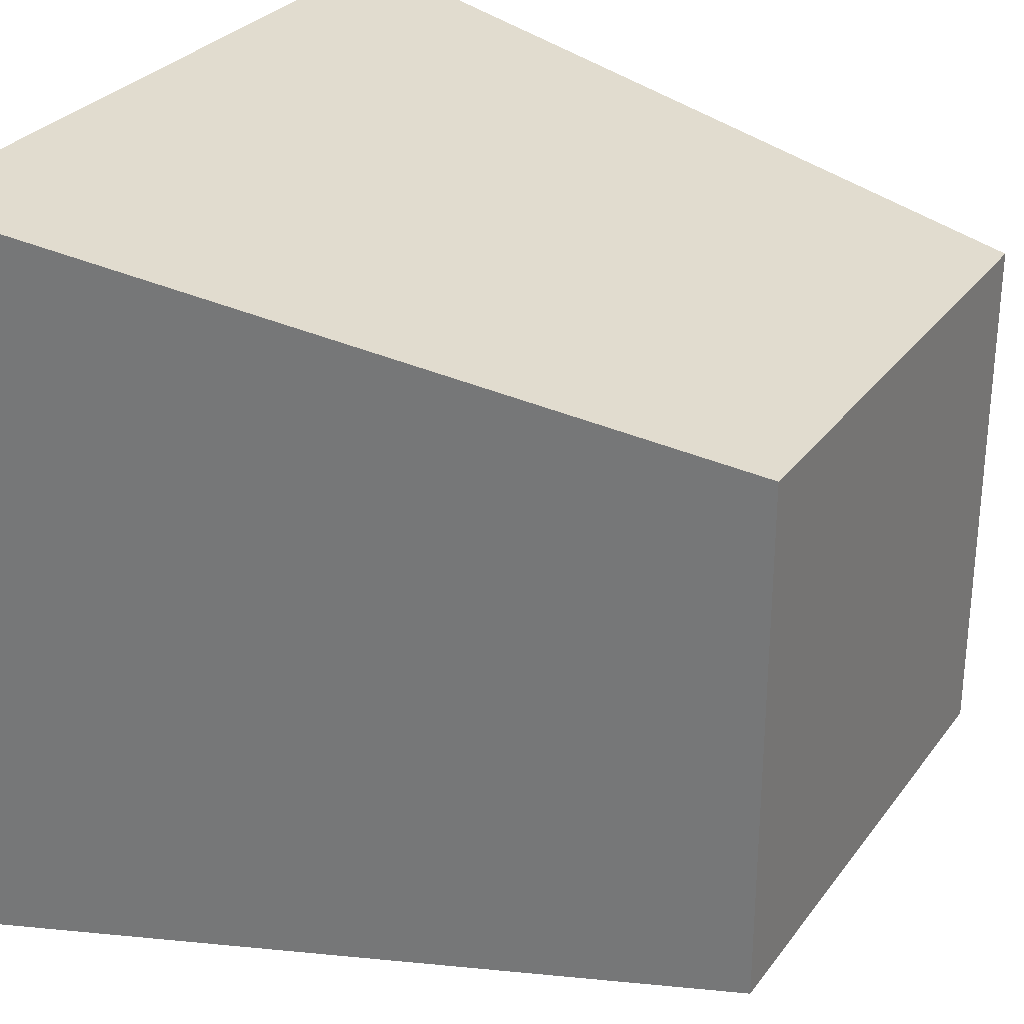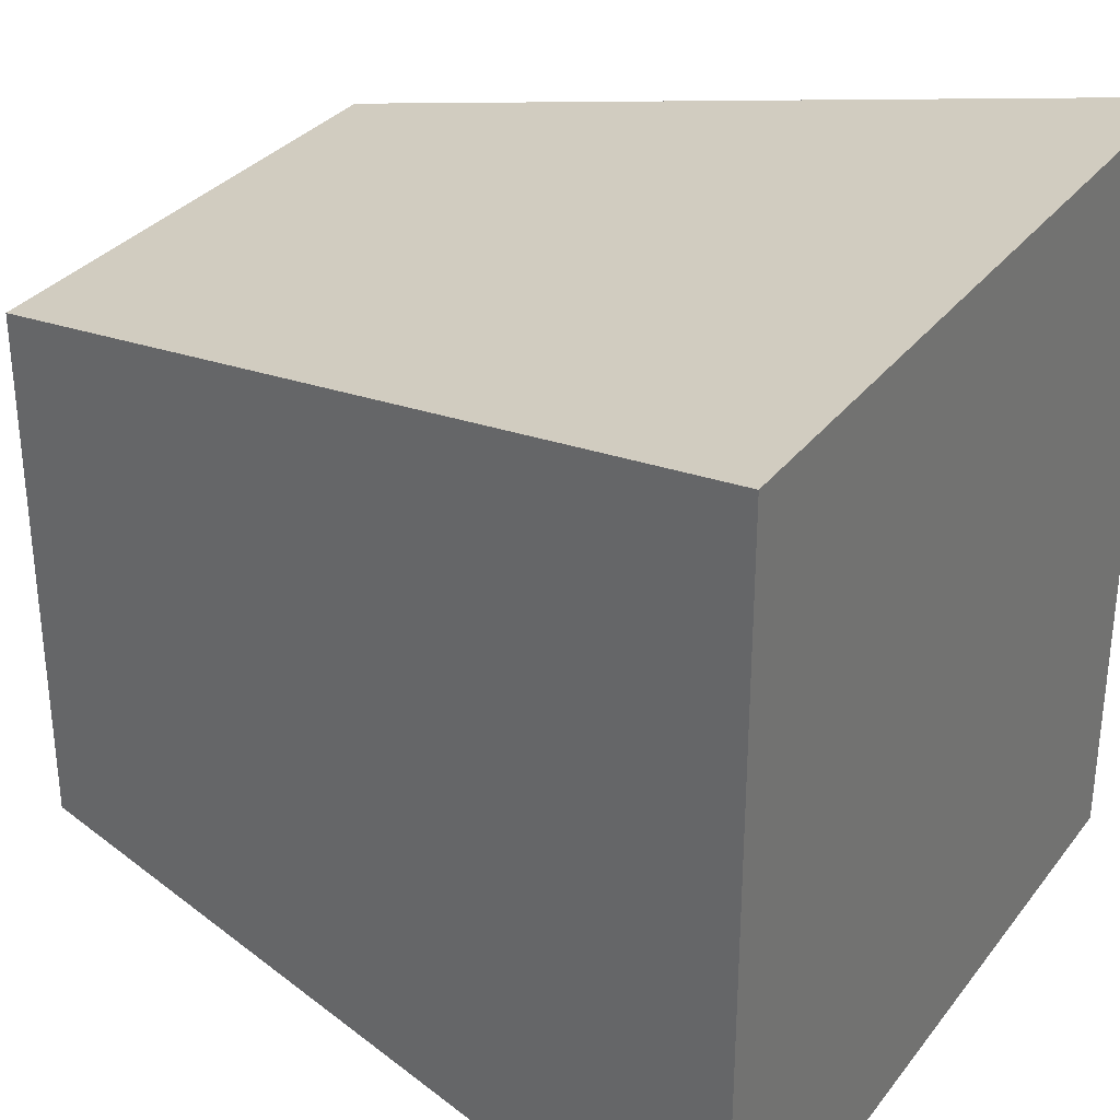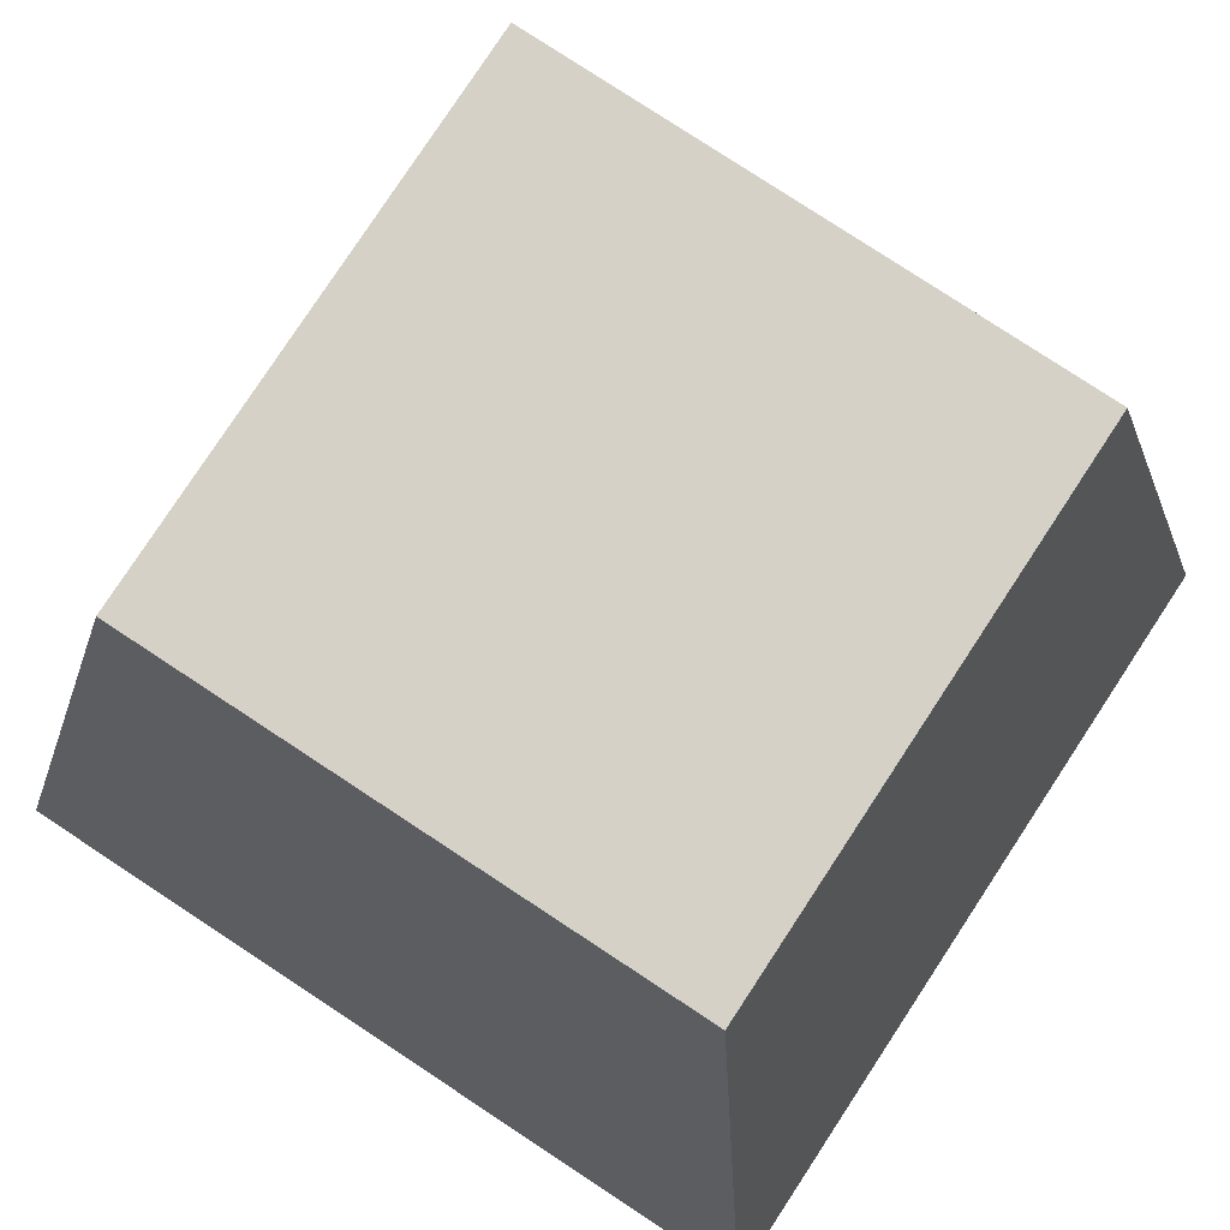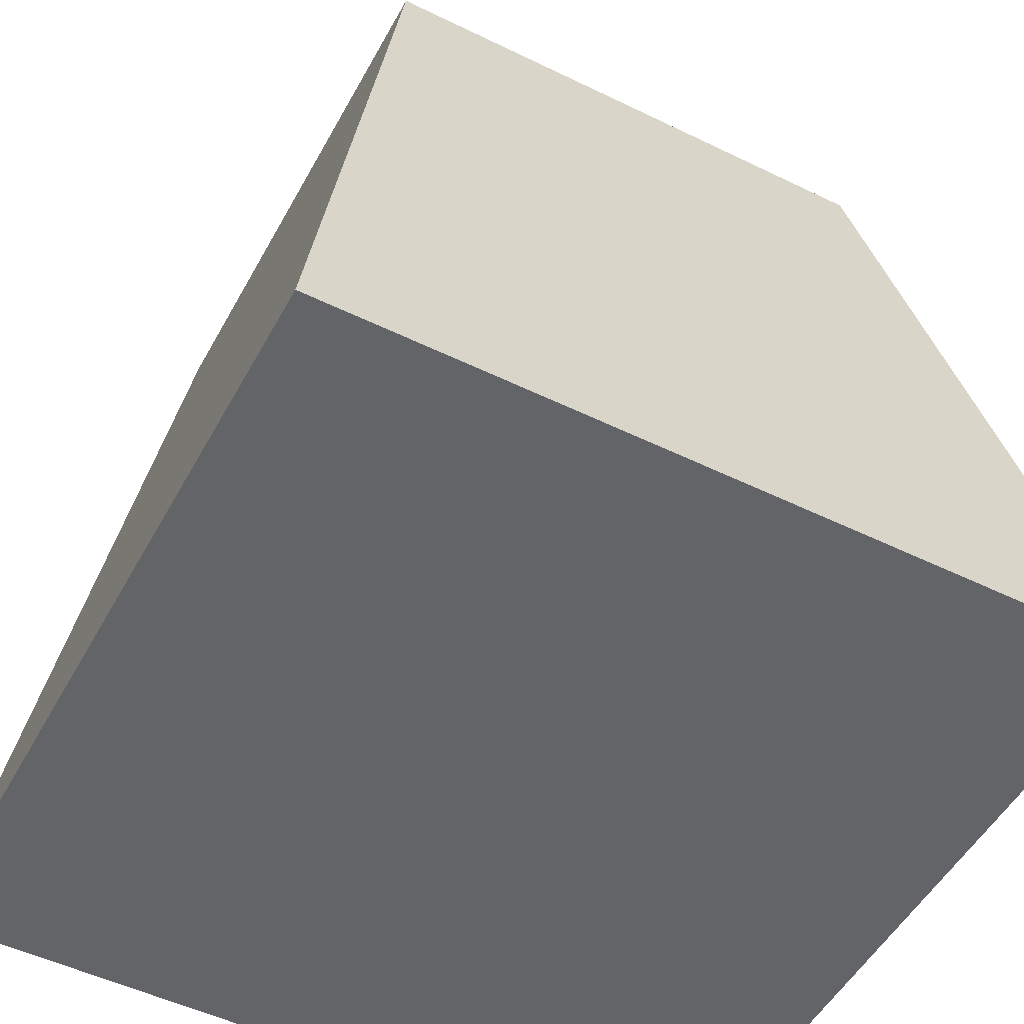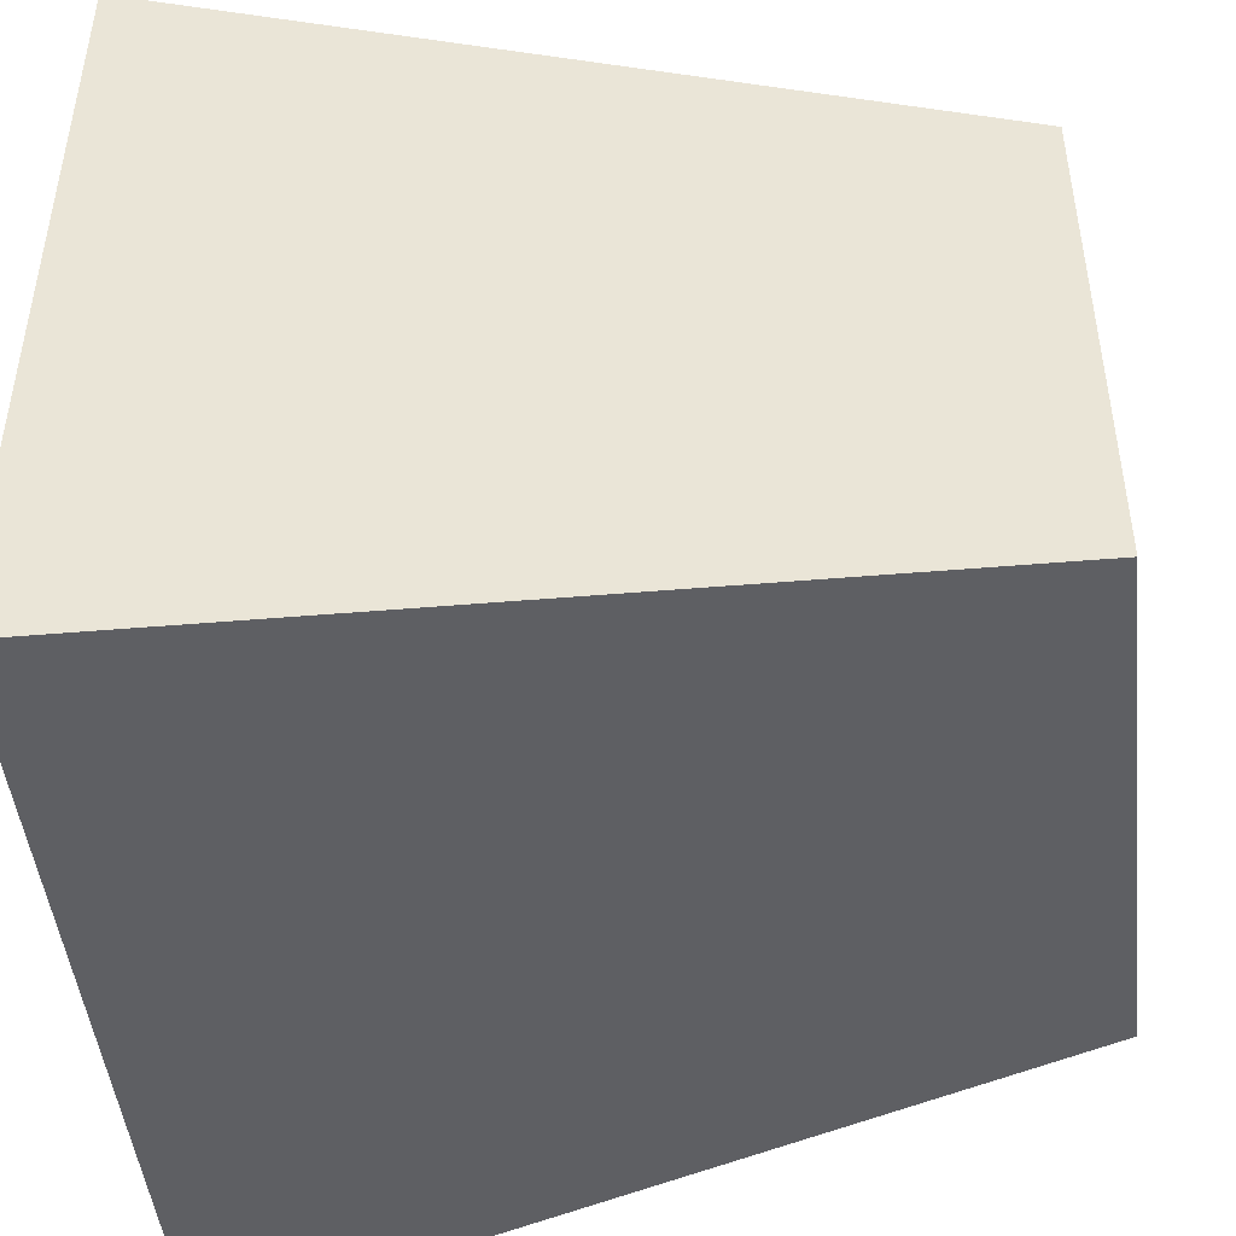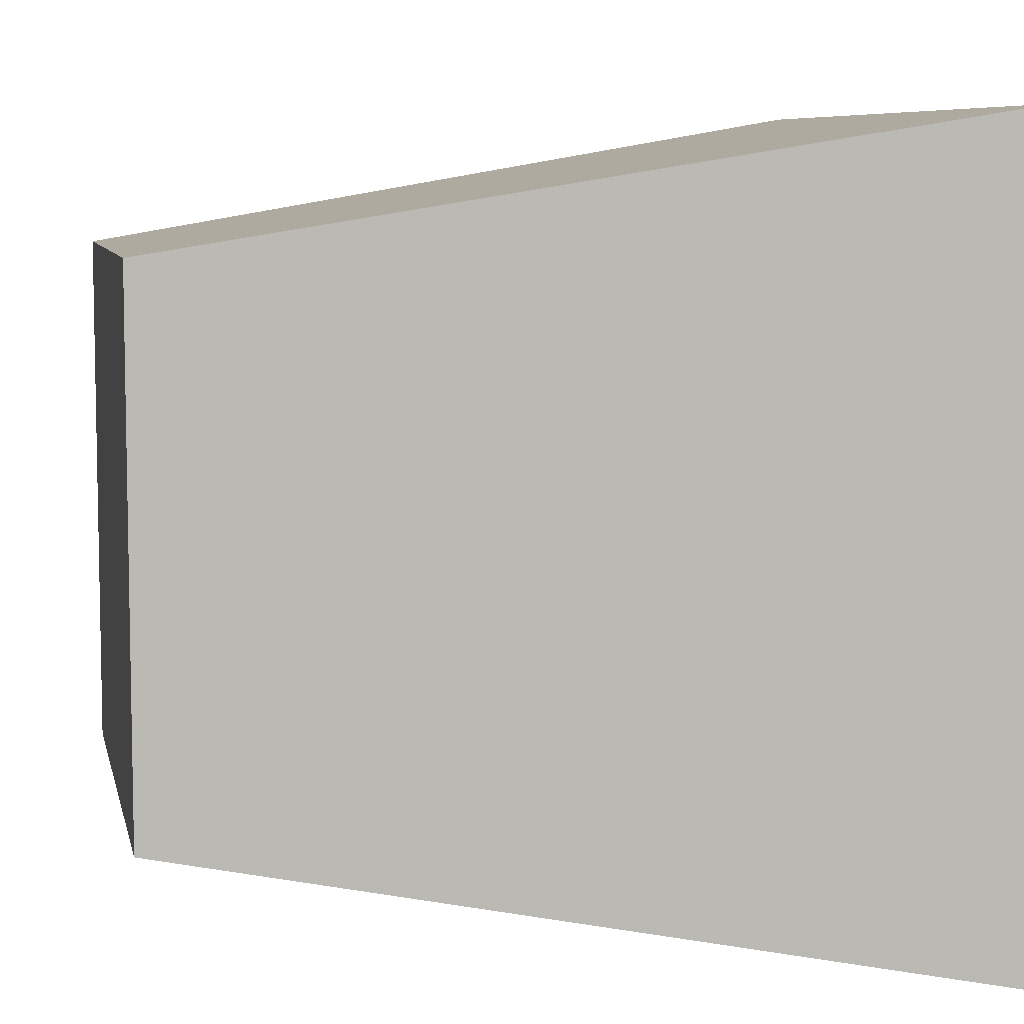
<metadata>
{"format":"obj","ext":"obj","renderer":"f3d","projection":"perspective","resolution":1024,"background":"white","views":[{"elev":29.1,"azim":119.3,"up":"+Z"},{"elev":32.0,"azim":-59.0,"up":"+Z"},{"elev":79.3,"azim":123.3,"up":"+Y"},{"elev":-51.1,"azim":-28.0,"up":"+Y"},{"elev":-46.9,"azim":96.3,"up":"+Z"},{"elev":7.4,"azim":-101.7,"up":"+Z"}]}
</metadata>
<code>
v  -0.1406 0 0.1406
v  0.1406 0 0.1406
v  -0.1406 0 -0.1406
v  0.1406 0 -0.1406
v  -0.0938 0.2813 0.0938
v  0.0938 0.2813 0.0938
v  -0.0938 0.2813 -0.0938
v  0.0938 0.2813 -0.0938
v  -0.1406 0 0.1406
v  -0.1406 0 0.1406
v  0.1406 0 0.1406
v  0.1406 0 0.1406
v  -0.1406 0 -0.1406
v  -0.1406 0 -0.1406
v  0.1406 0 -0.1406
v  0.1406 0 -0.1406
v  -0.0938 0.2813 0.0938
v  -0.0938 0.2813 0.0938
v  0.0938 0.2813 0.0938
v  0.0938 0.2813 0.0938
v  -0.0938 0.2813 -0.0938
v  -0.0938 0.2813 -0.0938
v  0.0938 0.2813 -0.0938
v  0.0938 0.2813 -0.0938
g faction_008
f 10 14 4
f 4 2 10
f 17 19 23
f 23 21 17
f 1 12 20
f 20 5 1
f 11 16 24
f 24 6 11
f 15 13 22
f 22 8 15
f 3 9 18
f 18 7 3

</code>
